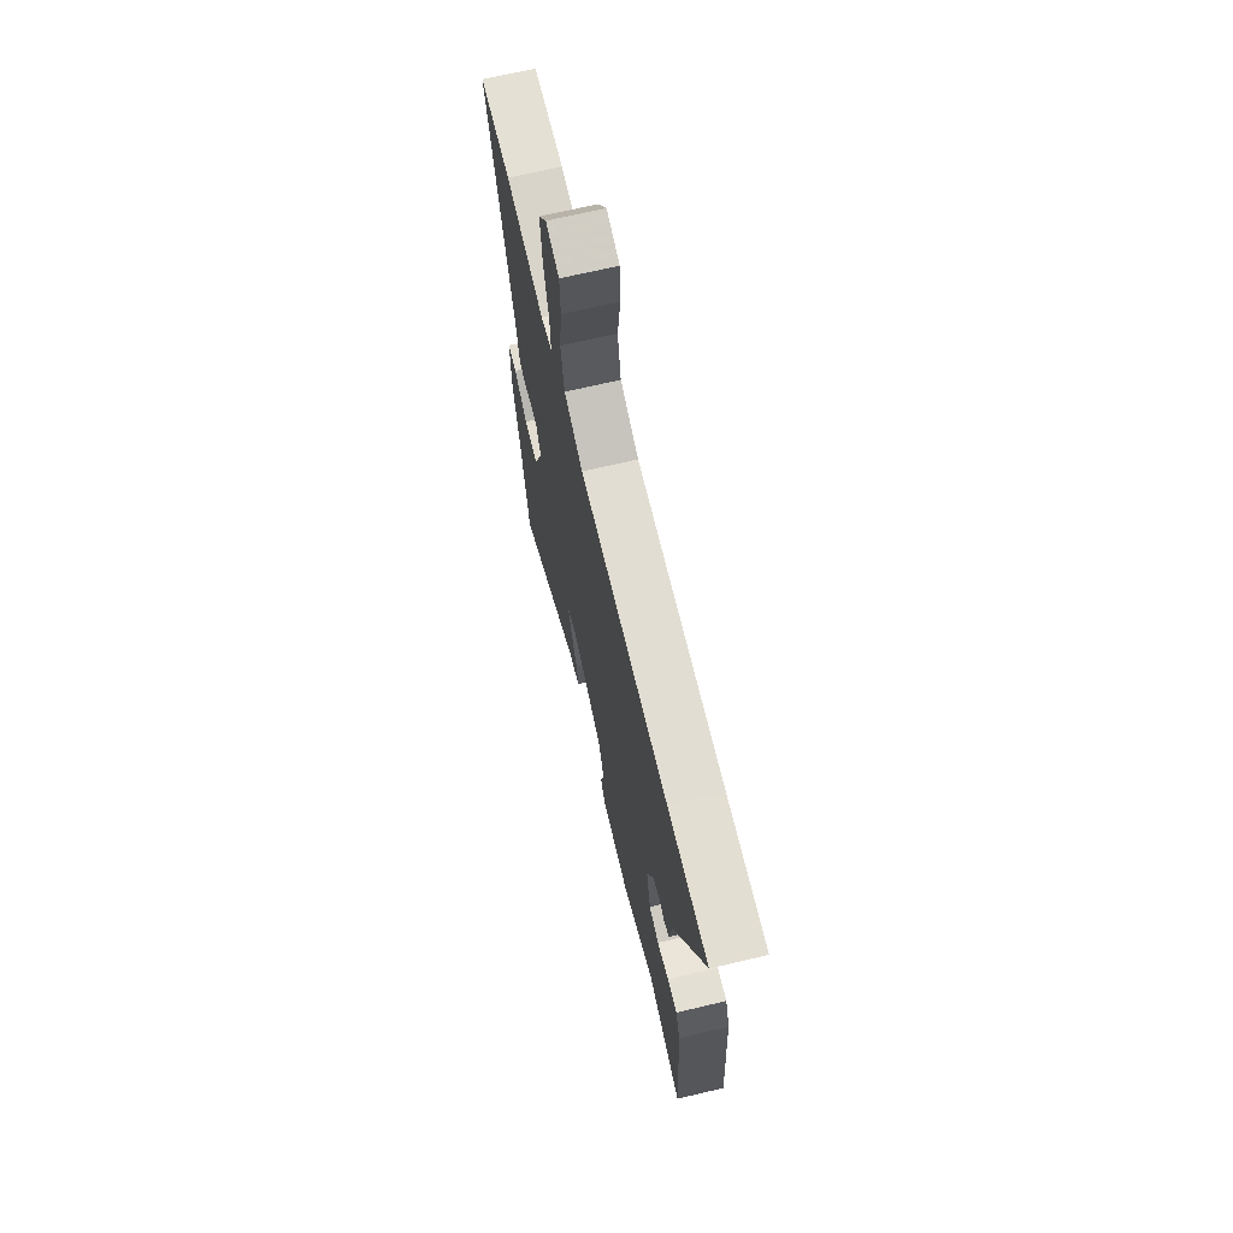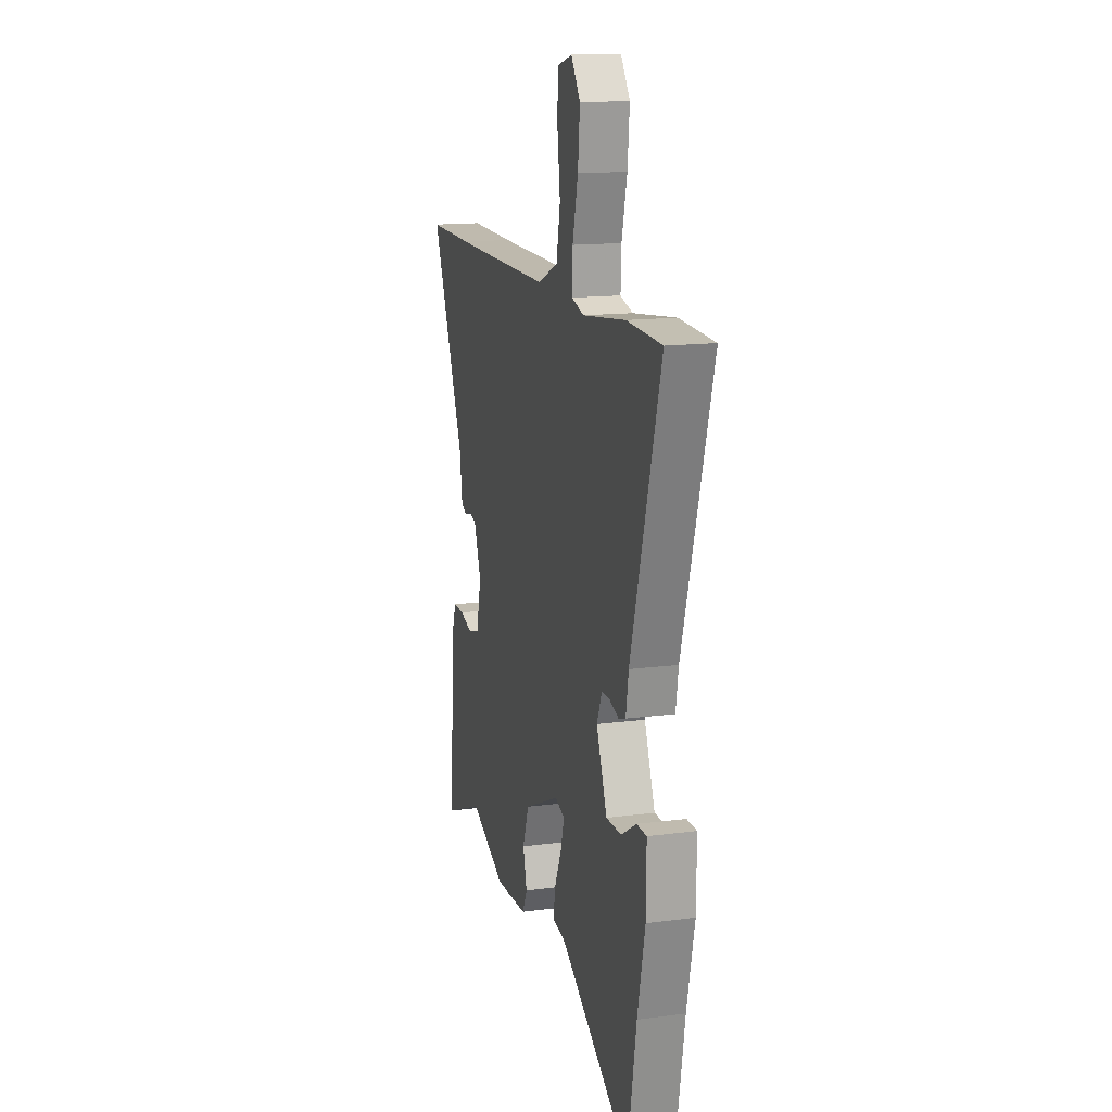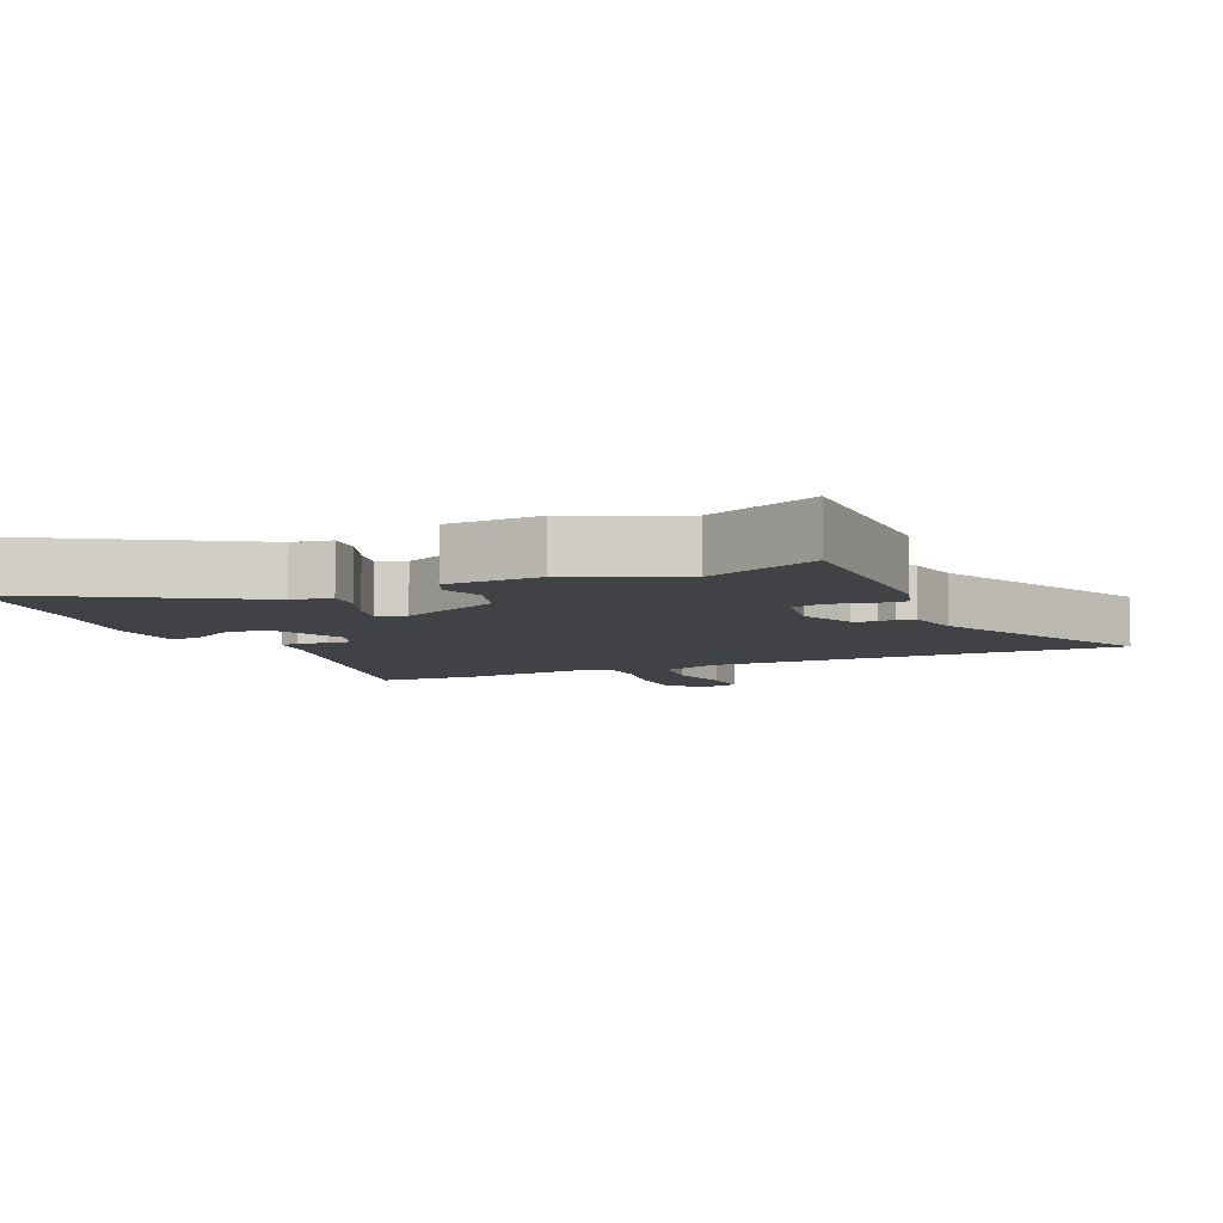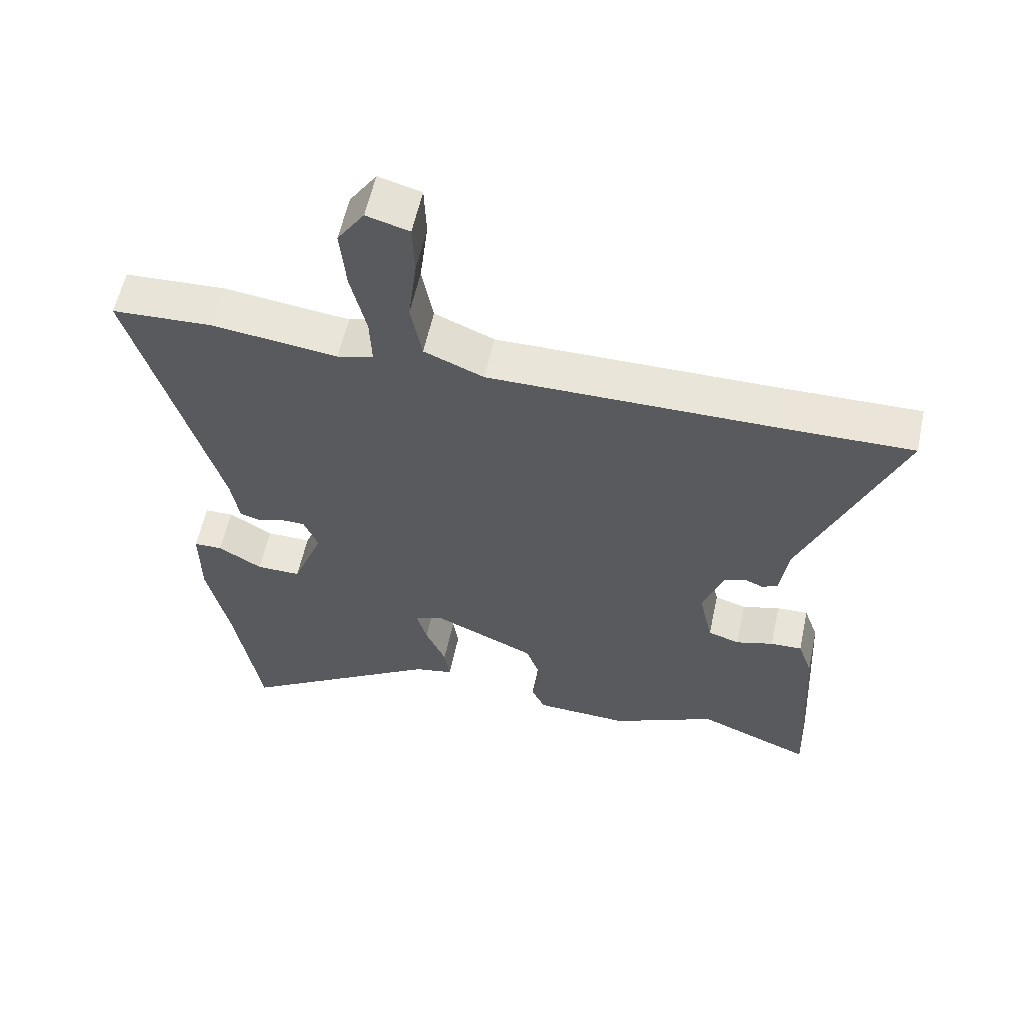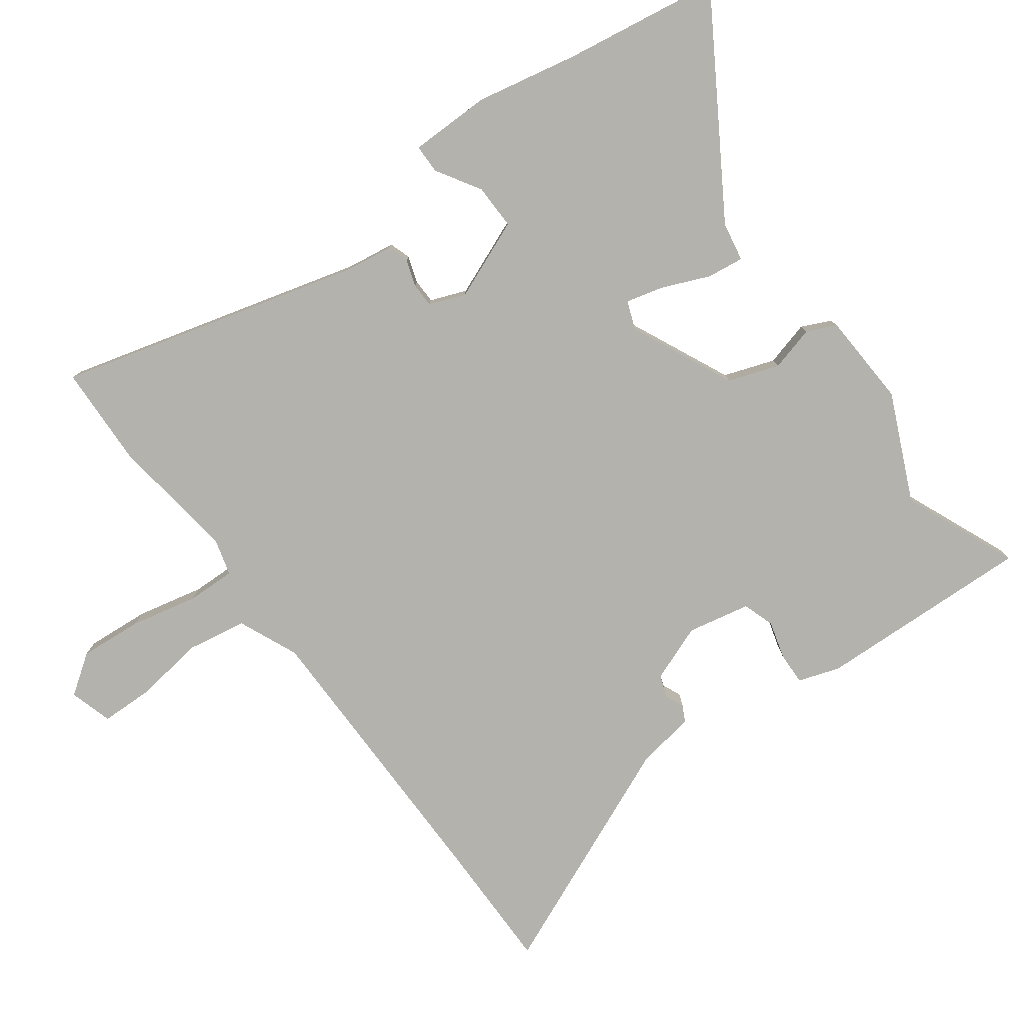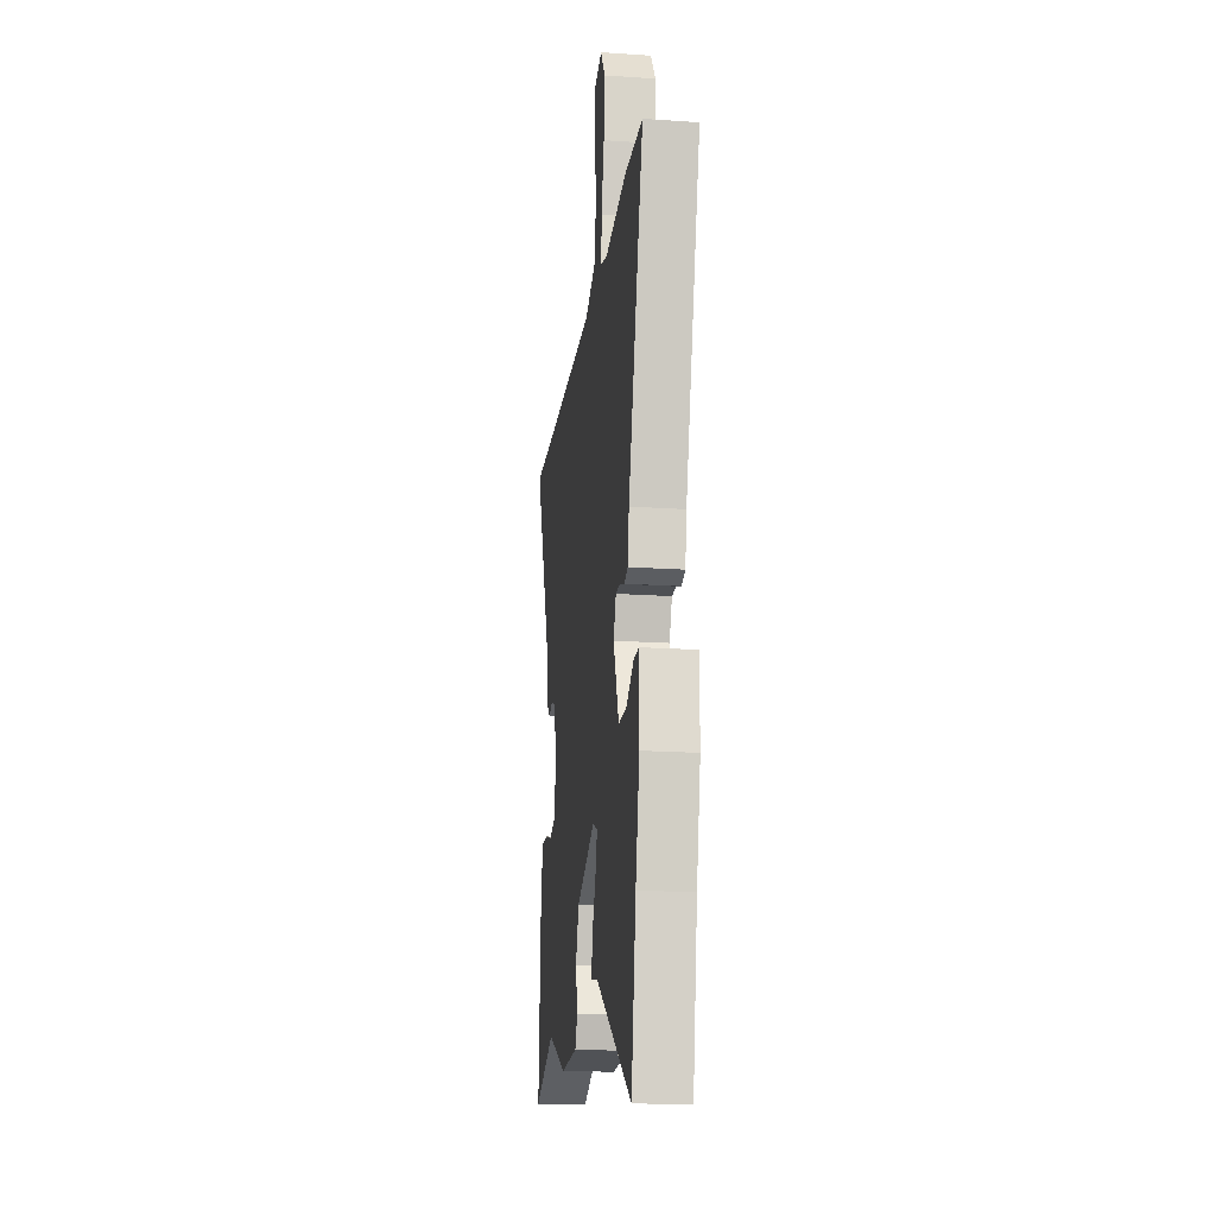
<metadata>
{"format":"obj","ext":"obj","renderer":"f3d","projection":"perspective","resolution":1024,"background":"white","views":[{"elev":68.6,"azim":-103.3,"up":"+Z"},{"elev":14.6,"azim":74.0,"up":"+Z"},{"elev":-6.7,"azim":-154.2,"up":"+Y"},{"elev":58.2,"azim":-167.8,"up":"+Z"},{"elev":-79.4,"azim":127.3,"up":"+Y"},{"elev":-19.0,"azim":82.7,"up":"+Z"}]}
</metadata>
<code>
v -0.611 0.07 0.502
v -0.412 0.07 0.498
v 0.025 0.07 0.494
v 0.116 0.07 0.532
v 0.133 0.07 0.622
v 0.12 0.07 0.726
v 0.123 0.07 0.806
v 0.188 0.07 0.824
v 0.229 0.07 0.764
v 0.22 0.07 0.669
v 0.196 0.07 0.569
v 0.193 0.07 0.496
v 0.248 0.07 0.48
v 0.439 0.07 0.503
v 0.593 0.07 0.495
v 0.462 0.07 0.042
v 0.45 0.07 -0.031
v 0.418 0.07 -0.041
v 0.378 0.07 -0.027
v 0.341 0.07 -0.027
v 0.319 0.07 -0.081
v 0.366 0.07 -0.202
v 0.434 0.07 -0.202
v 0.501 0.07 -0.162
v 0.545 0.07 -0.163
v 0.544 0.07 -0.286
v 0.51 0.07 -0.44
v 0.47 0.07 -0.673
v 0.159 0.07 -0.473
v 0.1 0.07 -0.461
v 0.108 0.07 -0.406
v 0.139 0.07 -0.336
v 0.155 0.07 -0.279
v 0.113 0.07 -0.262
v -0.044 0.07 -0.332
v -0.072 0.07 -0.408
v -0.055 0.07 -0.476
v -0.076 0.07 -0.52
v -0.218 0.07 -0.525
v -0.377 0.07 -0.45
v -0.55 0.07 -0.52
v -0.532 0.07 -0.194
v -0.51 0.07 -0.132
v -0.462 0.07 -0.134
v -0.405 0.07 -0.151
v -0.357 0.07 -0.136
v -0.336 0.07 -0.042
v -0.367 0.07 0.044
v -0.4 0.07 0.057
v -0.429 0.07 0.045
v -0.453 0.07 0.058
v -0.465 0.07 0.145
v -0.611 0 0.502
v -0.412 0 0.498
v 0.025 0 0.494
v 0.116 0 0.532
v 0.133 0 0.622
v 0.12 0 0.726
v 0.123 0 0.806
v 0.188 0 0.824
v 0.229 0 0.764
v 0.22 0 0.669
v 0.196 0 0.569
v 0.193 0 0.496
v 0.248 0 0.48
v 0.439 0 0.503
v 0.593 0 0.495
v 0.462 0 0.042
v 0.45 0 -0.031
v 0.418 0 -0.041
v 0.378 0 -0.027
v 0.341 0 -0.027
v 0.319 0 -0.081
v 0.366 0 -0.202
v 0.434 0 -0.202
v 0.501 0 -0.162
v 0.545 0 -0.163
v 0.544 0 -0.286
v 0.51 0 -0.44
v 0.47 0 -0.673
v 0.159 0 -0.473
v 0.1 0 -0.461
v 0.108 0 -0.406
v 0.139 0 -0.336
v 0.155 0 -0.279
v 0.113 0 -0.262
v -0.044 0 -0.332
v -0.072 0 -0.408
v -0.055 0 -0.476
v -0.076 0 -0.52
v -0.218 0 -0.525
v -0.377 0 -0.45
v -0.55 0 -0.52
v -0.532 0 -0.194
v -0.51 0 -0.132
v -0.462 0 -0.134
v -0.405 0 -0.151
v -0.357 0 -0.136
v -0.336 0 -0.042
v -0.367 0 0.044
v -0.4 0 0.057
v -0.429 0 0.045
v -0.453 0 0.058
v -0.465 0 0.145
f 49 50 51 52
f 52 1 2
f 49 52 2
f 48 49 2
f 47 48 2 3
f 46 47 3 4
f 43 44 45
f 42 43 45
f 41 42 45
f 40 41 45
f 40 45 46
f 39 40 46
f 38 39 46
f 37 38 46
f 36 37 46
f 35 36 46 4
f 29 30 31 32
f 29 32 33
f 28 29 33
f 27 28 33
f 25 26 27
f 24 25 27
f 23 24 27
f 22 23 27 33
f 21 22 33 34
f 16 17 18 19
f 16 19 20
f 15 16 20
f 14 15 20
f 13 14 20
f 21 34 35
f 20 21 35
f 13 20 35
f 12 13 35
f 9 10 11
f 8 9 11
f 7 8 11
f 6 7 11
f 5 6 11
f 11 12 35
f 5 11 35
f 4 5 35
f 104 103 102 101
f 54 53 104
f 54 104 101
f 54 101 100
f 55 54 100 99
f 56 55 99 98
f 97 96 95
f 97 95 94
f 97 94 93
f 97 93 92
f 98 97 92
f 98 92 91
f 98 91 90
f 98 90 89
f 98 89 88
f 56 98 88 87
f 84 83 82 81
f 85 84 81
f 85 81 80
f 85 80 79
f 79 78 77
f 79 77 76
f 79 76 75
f 85 79 75 74
f 86 85 74 73
f 71 70 69 68
f 72 71 68
f 72 68 67
f 72 67 66
f 72 66 65
f 87 86 73
f 87 73 72
f 87 72 65
f 87 65 64
f 63 62 61
f 63 61 60
f 63 60 59
f 63 59 58
f 63 58 57
f 87 64 63
f 87 63 57
f 87 57 56
f 1 53 54 2
f 2 54 55 3
f 3 55 56 4
f 4 56 57 5
f 5 57 58 6
f 6 58 59 7
f 7 59 60 8
f 8 60 61 9
f 9 61 62 10
f 10 62 63 11
f 11 63 64 12
f 12 64 65 13
f 13 65 66 14
f 14 66 67 15
f 15 67 68 16
f 16 68 69 17
f 17 69 70 18
f 18 70 71 19
f 19 71 72 20
f 20 72 73 21
f 21 73 74 22
f 22 74 75 23
f 23 75 76 24
f 24 76 77 25
f 25 77 78 26
f 26 78 79 27
f 27 79 80 28
f 28 80 81 29
f 29 81 82 30
f 30 82 83 31
f 31 83 84 32
f 32 84 85 33
f 33 85 86 34
f 34 86 87 35
f 35 87 88 36
f 36 88 89 37
f 37 89 90 38
f 38 90 91 39
f 39 91 92 40
f 40 92 93 41
f 41 93 94 42
f 42 94 95 43
f 43 95 96 44
f 44 96 97 45
f 45 97 98 46
f 46 98 99 47
f 47 99 100 48
f 48 100 101 49
f 49 101 102 50
f 50 102 103 51
f 51 103 104 52
f 52 104 53 1

</code>
